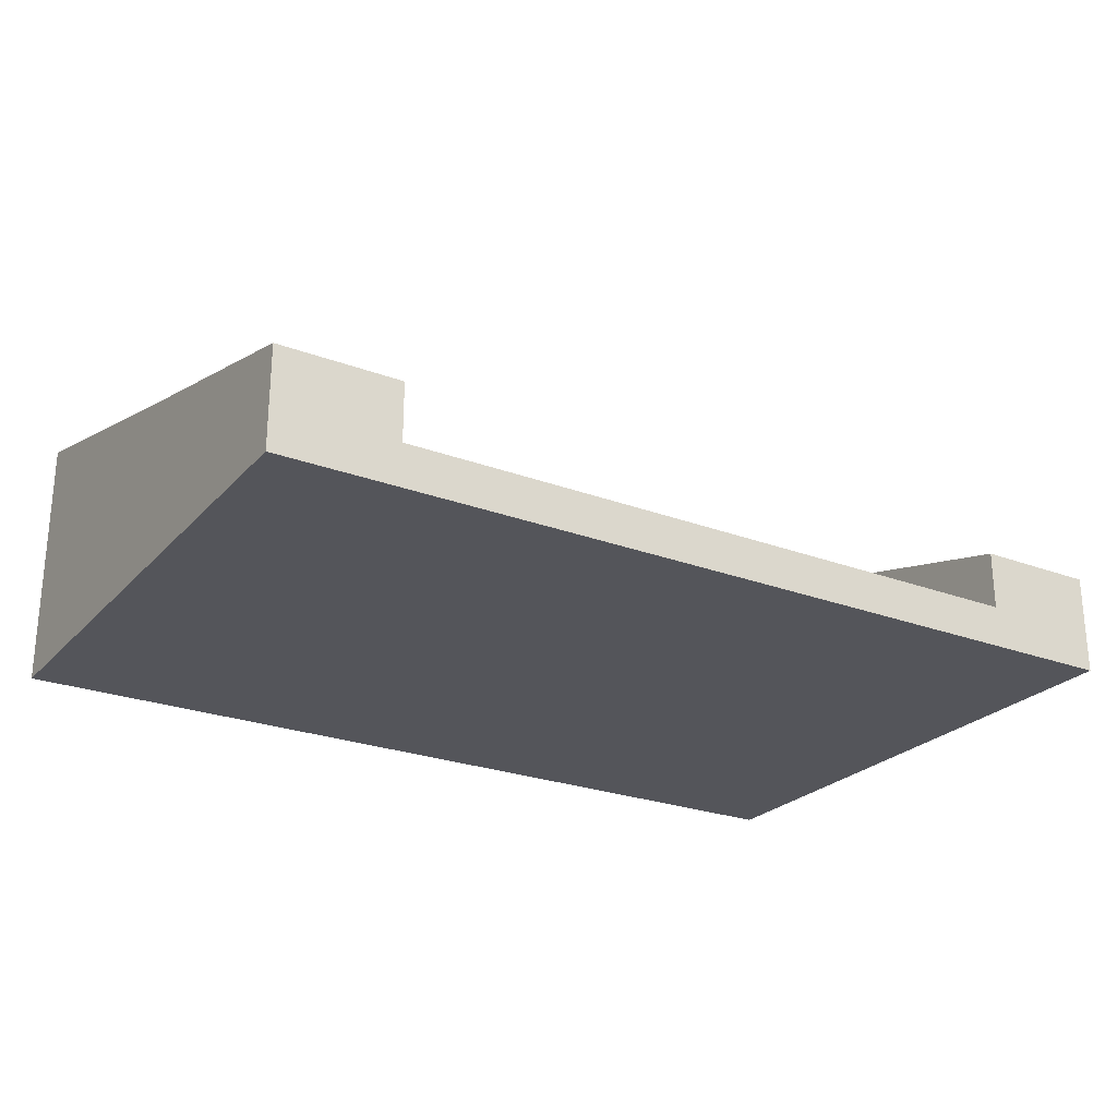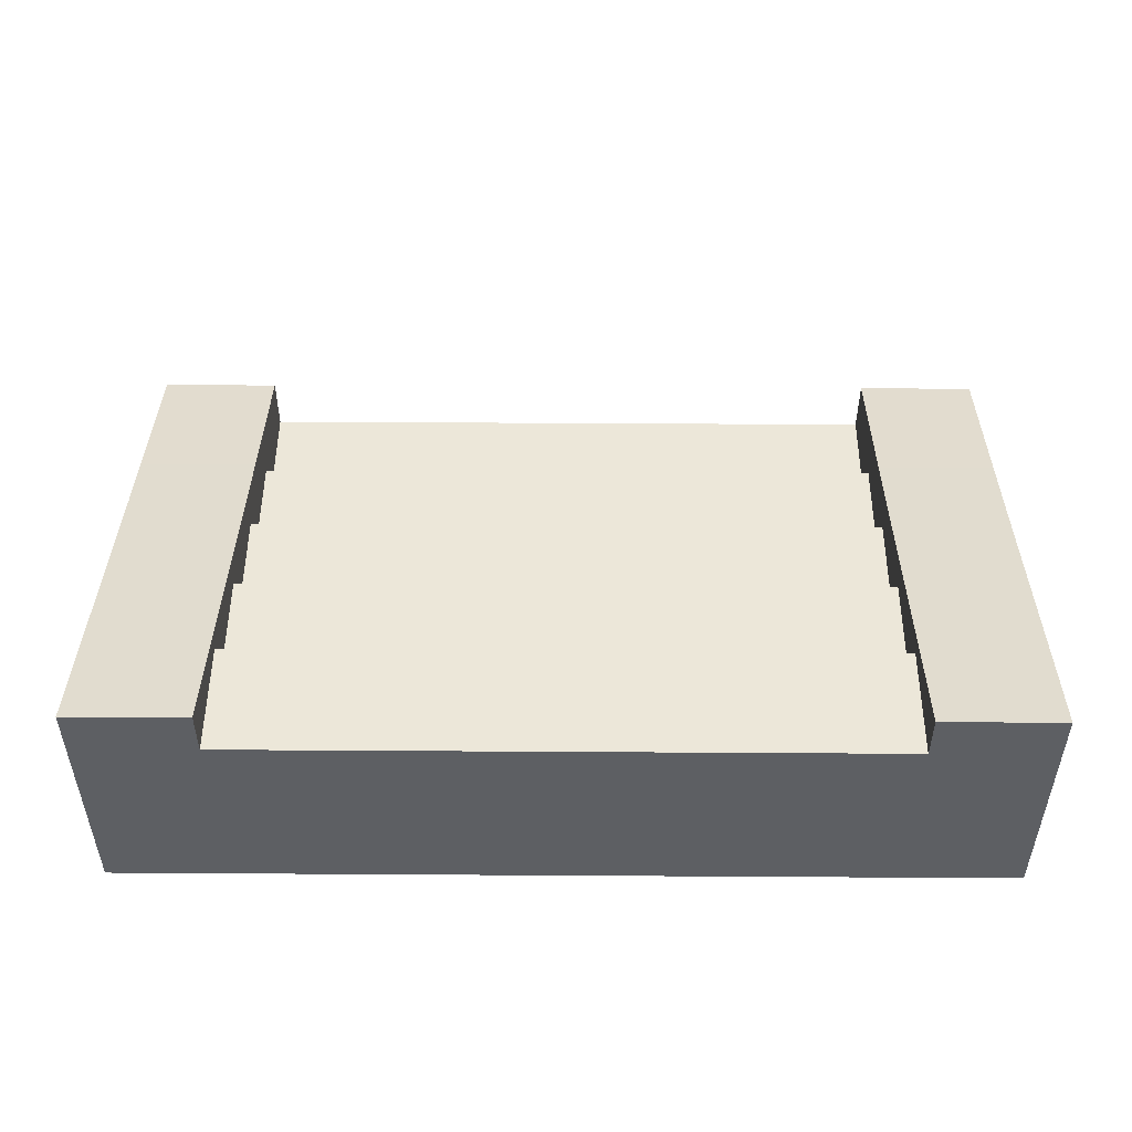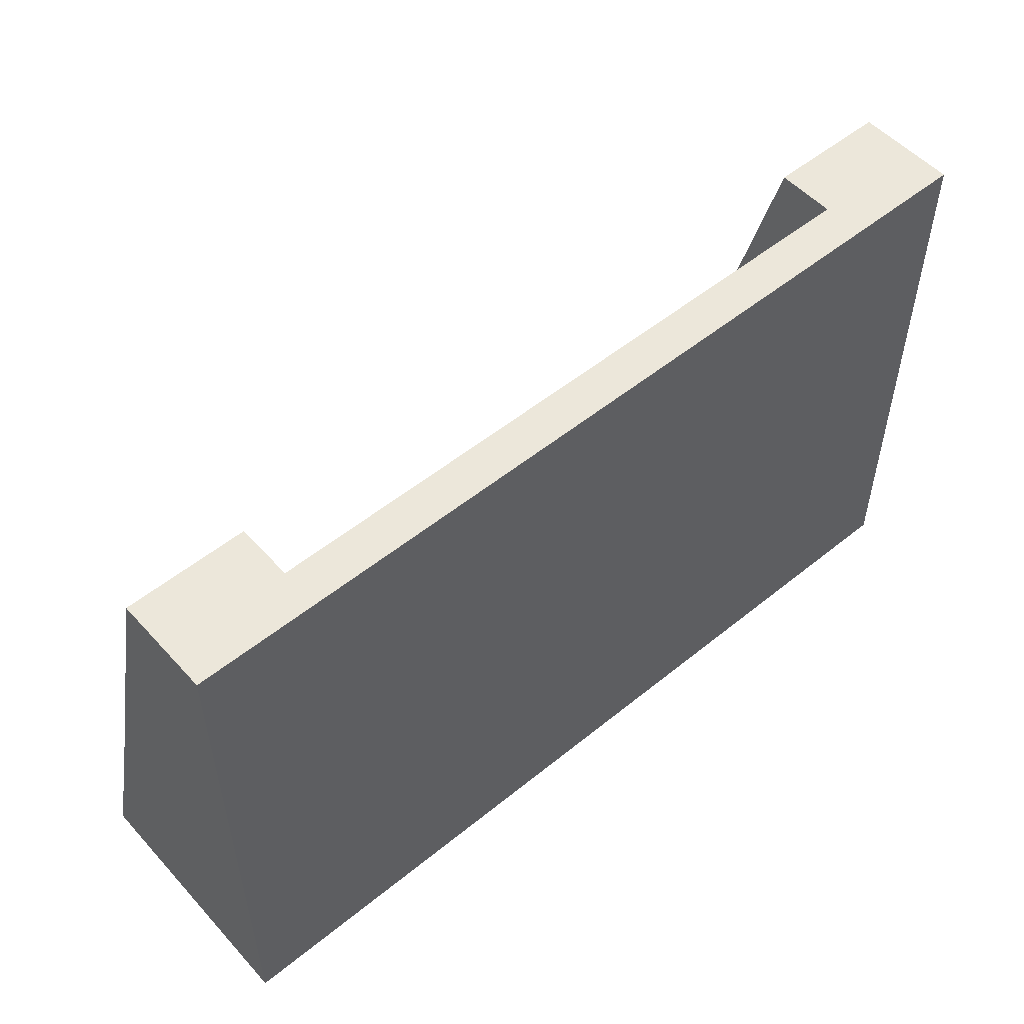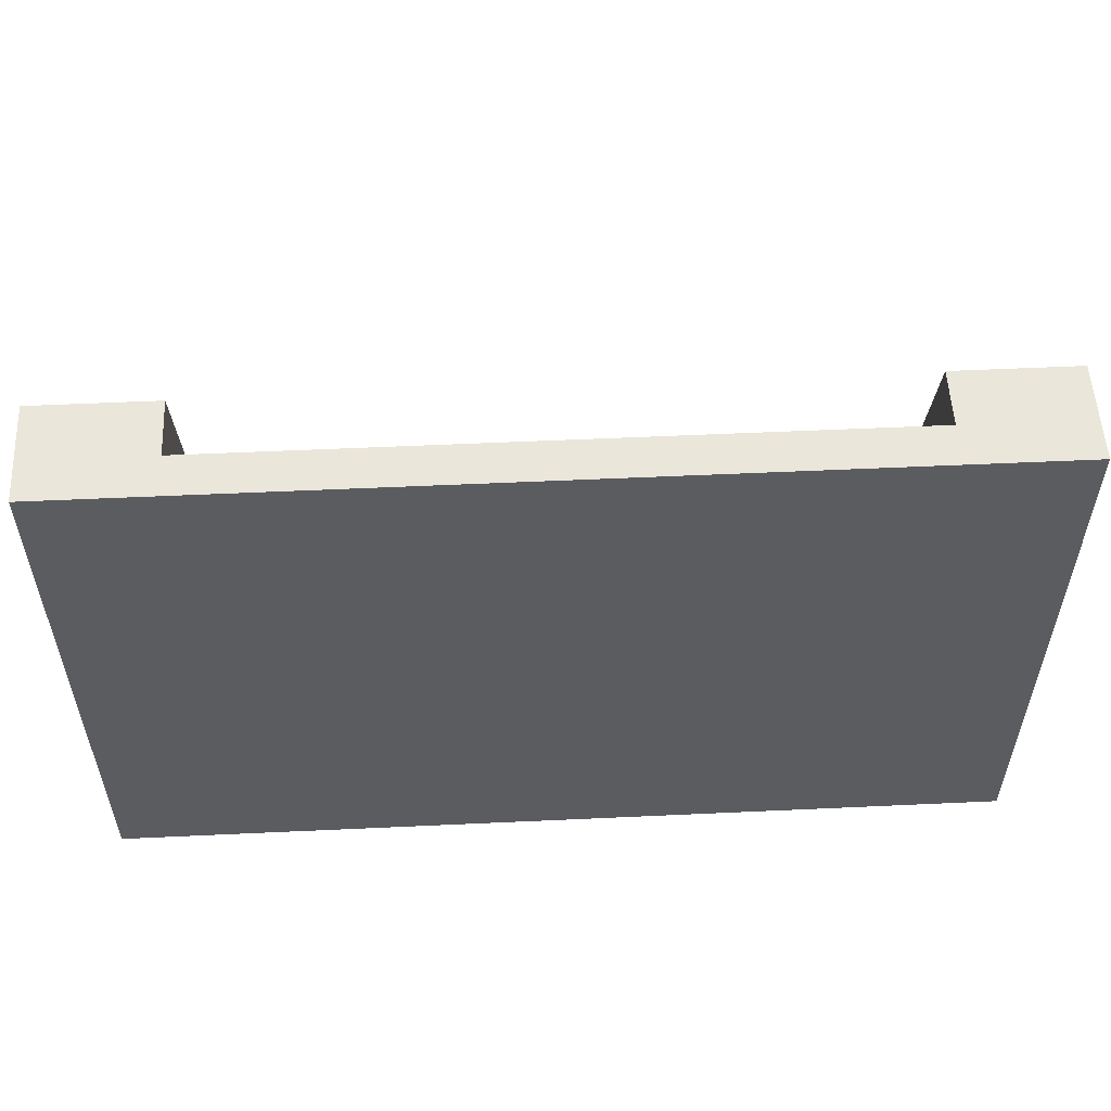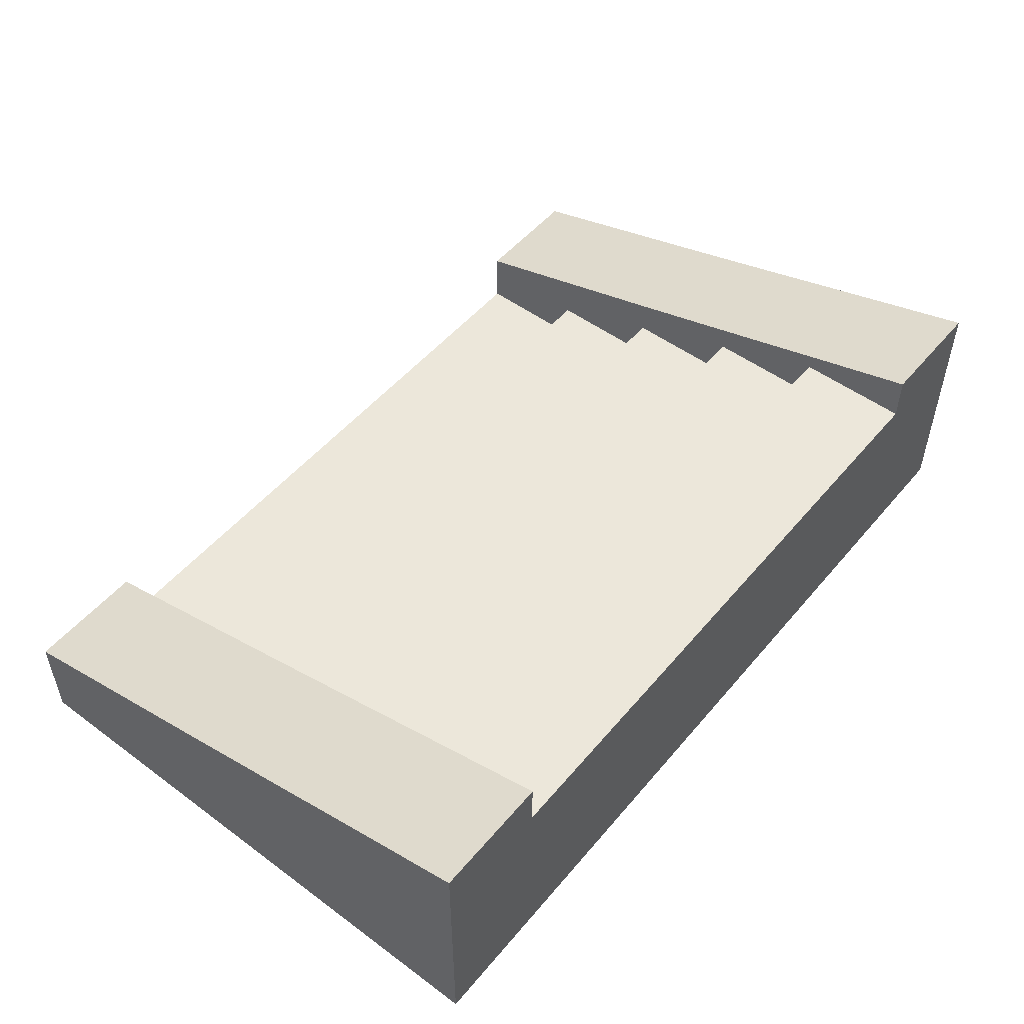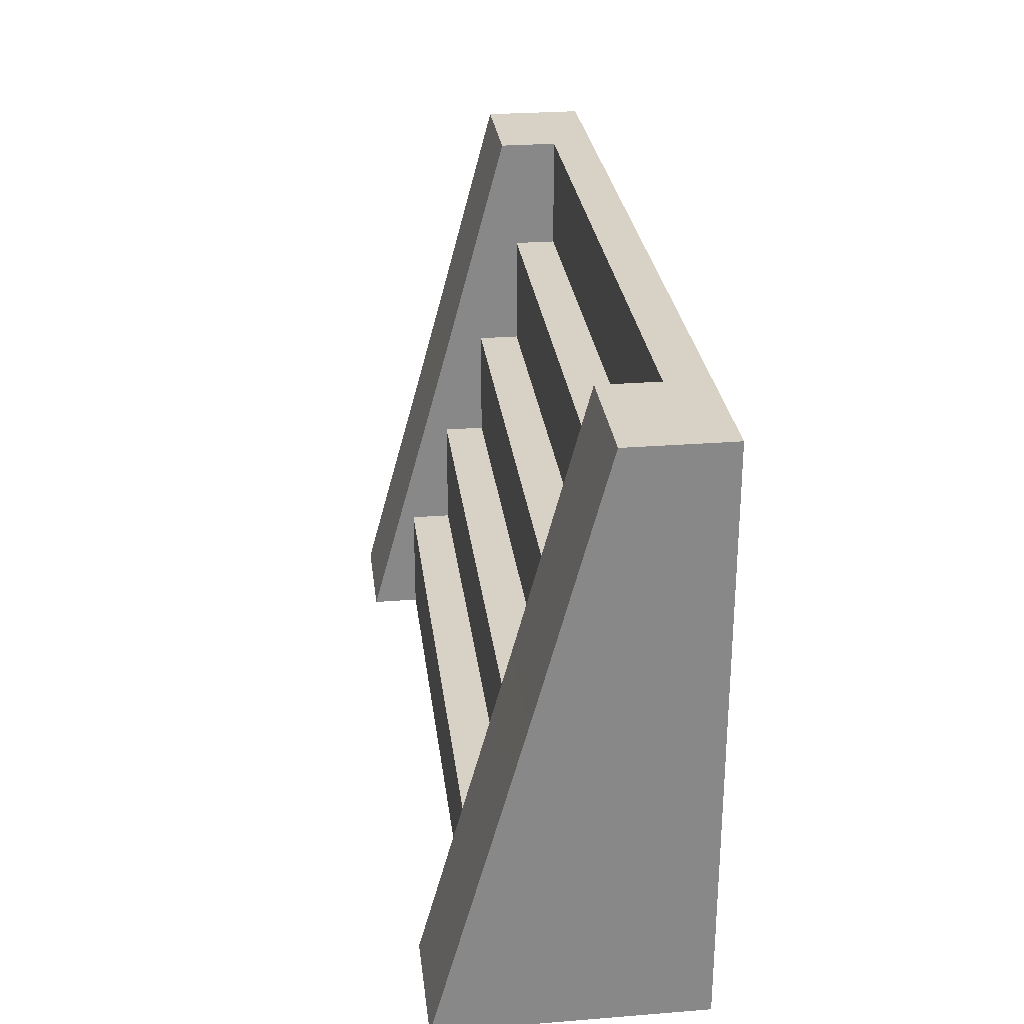
<metadata>
{"format":"obj","ext":"obj","renderer":"f3d","projection":"perspective","resolution":1024,"background":"white","views":[{"elev":-24.9,"azim":-31.5,"up":"+Y"},{"elev":49.7,"azim":-179.6,"up":"+Y"},{"elev":53.0,"azim":-41.0,"up":"+Z"},{"elev":54.7,"azim":-2.8,"up":"+Z"},{"elev":51.3,"azim":128.7,"up":"+Y"},{"elev":27.6,"azim":-96.9,"up":"+Z"}]}
</metadata>
<code>
v  78.61 -30.85 54.72
v  78.61 -30.85 27.17
v  107.6 -30.85 27.17
v  107.6 -30.85 54.72
v  78.61 15.56 27.17
v  78.61 7.982 54.72
v  107.6 7.982 54.72
v  107.6 15.56 27.17
v  78.61 -11.6 109.8
v  78.61 -15.16 109.8
v  107.6 -9.742 109.8
v  78.61 -9.61 109.8
v  107.6 5.463 54.72
v  107.6 12.63 27.17
v  107.6 -30.85 -27.91
v  78.61 -30.85 -27.91
v  78.61 -20.84 -27.91
v  107.6 19.22 -27.91
v  78.61 5.463 54.72
v  78.61 12.63 27.17
v  78.61 9.205 27.17
v  78.61 3.232 54.72
v  78.61 -0.8088 27.17
v  78.61 -0.8088 54.72
v  78.61 -30.85 109.8
v  78.61 -30.85 82.26
v  107.6 -30.85 82.26
v  107.6 -30.85 109.8
v  107.6 -30.85 -0.3666
v  78.61 -30.85 -0.3666
v  78.61 30.85 -27.91
v  78.61 23.22 -0.3666
v  107.6 23.22 -0.3666
v  107.6 30.85 -27.91
v  107.6 -6.894 109.8
v  107.6 0.5613 82.26
v  78.61 0.5613 82.26
v  78.61 -6.894 109.8
v  107.6 -1.909 82.26
v  107.6 19.22 -0.3666
v  78.61 -10.82 82.26
v  78.61 -18.32 109.8
v  78.61 -7.62 82.26
v  78.61 -10.82 54.72
v  78.61 19.22 -0.3666
v  78.61 9.205 -0.3666
v  78.61 -4.108 82.26
v  78.61 -1.909 82.26
v  78.61 -20.84 82.26
v  78.61 -20.84 109.8
v  0 -30.85 109.8
v  0 -30.85 82.26
v  0 -20.84 109.8
v  0 -20.84 82.26
v  0 -10.82 82.26
v  0 -10.82 54.72
v  0 -0.8088 54.72
v  0 -0.8088 27.17
v  0 9.205 27.17
v  0 9.205 -0.3666
v  0 19.22 -0.3666
v  0 19.22 -27.91
v  78.61 19.22 -27.91
v  0 9.205 -27.91
v  78.61 9.205 -27.91
v  0 -0.8088 -27.91
v  78.61 -0.8088 -27.91
v  0 -10.82 -27.91
v  78.61 -10.82 -27.91
v  0 -20.84 -27.91
v  0 -30.85 -27.91
v  0 -30.85 -0.3666
v  0 -30.85 27.17
v  0 -30.85 54.72
v  -78.61 -30.85 54.72
v  -107.6 -30.85 54.72
v  -107.6 -30.85 27.17
v  -78.61 -30.85 27.17
v  -78.61 15.56 27.17
v  -107.6 15.56 27.17
v  -107.6 7.982 54.72
v  -78.61 7.982 54.72
v  -78.61 -11.6 109.8
v  -78.61 -9.61 109.8
v  -107.6 -9.742 109.8
v  -78.61 -15.16 109.8
v  -107.6 5.463 54.72
v  -107.6 12.63 27.17
v  -107.6 -30.85 -27.91
v  -107.6 19.22 -27.91
v  -78.61 -20.84 -27.91
v  -78.61 -30.85 -27.91
v  -78.61 5.463 54.72
v  -78.61 3.232 54.72
v  -78.61 9.205 27.17
v  -78.61 12.63 27.17
v  -78.61 -0.8088 54.72
v  -78.61 -0.8088 27.17
v  -78.61 -30.85 109.8
v  -107.6 -30.85 109.8
v  -107.6 -30.85 82.26
v  -78.61 -30.85 82.26
v  -78.61 -30.85 -0.3666
v  -107.6 -30.85 -0.3666
v  -78.61 30.85 -27.91
v  -107.6 30.85 -27.91
v  -107.6 23.22 -0.3666
v  -78.61 23.22 -0.3666
v  -107.6 -6.894 109.8
v  -78.61 -6.894 109.8
v  -78.61 0.5613 82.26
v  -107.6 0.5613 82.26
v  -107.6 -1.909 82.26
v  -107.6 19.22 -0.3666
v  -78.61 -10.82 82.26
v  -78.61 -7.62 82.26
v  -78.61 -18.32 109.8
v  -78.61 -10.82 54.72
v  -78.61 9.205 -0.3666
v  -78.61 19.22 -0.3666
v  -78.61 -4.108 82.26
v  -78.61 -1.909 82.26
v  -78.61 -20.84 82.26
v  -78.61 -20.84 109.8
v  -78.61 19.22 -27.91
v  -78.61 9.205 -27.91
v  -78.61 -0.8088 -27.91
v  -78.61 -10.82 -27.91
o Box011
g Box011
f 1 2 3 4
f 5 6 7 8
f 9 10 11 12
f 13 4 3 14
f 15 16 17 18
f 19 20 21 22
f 22 21 23 24
f 25 26 27 28
f 26 1 4 27
f 15 29 30 16
f 29 3 2 30
f 31 32 33 34
f 32 5 8 33
f 35 36 37 38
f 36 7 6 37
f 11 28 27 39
f 39 27 4 13
f 18 40 29 15
f 29 40 14 3
f 41 42 10 43
f 44 41 43 24
f 20 45 46 21
f 47 9 12 48
f 22 47 48 19
f 43 10 9 47
f 24 43 47 22
f 49 50 42 41
f 51 52 26 25
f 53 51 25 50
f 54 53 50 49
f 55 54 49 41
f 56 55 41 44
f 57 56 44 24
f 58 57 24 23
f 59 58 23 21
f 60 59 21 46
f 61 60 46 45
f 62 61 45 63
f 64 62 63 65
f 66 64 65 67
f 68 66 67 69
f 70 68 69 17
f 71 70 17 16
f 72 71 16 30
f 73 72 30 2
f 74 73 2 1
f 52 74 1 26
f 13 7 36 39
f 14 8 7 13
f 40 33 8 14
f 18 34 33 40
f 31 34 18 63
f 63 45 32 31
f 45 20 5 32
f 20 19 6 5
f 19 48 37 6
f 48 12 38 37
f 39 36 35 11
f 38 12 11 35
f 65 63 18 67
f 18 17 69 67
f 50 25 28 11
f 42 50 11 10
f 75 76 77 78
f 79 80 81 82
f 83 84 85 86
f 77 76 87 88
f 89 90 91 92
f 93 94 95 96
f 94 97 98 95
f 99 100 101 102
f 102 101 76 75
f 89 92 103 104
f 104 103 78 77
f 105 106 107 108
f 108 107 80 79
f 109 110 111 112
f 112 111 82 81
f 101 100 85 113
f 76 101 113 87
f 90 89 104 114
f 88 114 104 77
f 115 116 86 117
f 118 97 116 115
f 96 95 119 120
f 121 122 84 83
f 94 93 122 121
f 116 121 83 86
f 97 94 121 116
f 123 115 117 124
f 51 99 102 52
f 53 124 99 51
f 54 123 124 53
f 55 115 123 54
f 56 118 115 55
f 57 97 118 56
f 58 98 97 57
f 59 95 98 58
f 60 119 95 59
f 61 120 119 60
f 62 125 120 61
f 64 126 125 62
f 66 127 126 64
f 68 128 127 66
f 70 91 128 68
f 71 92 91 70
f 72 103 92 71
f 73 78 103 72
f 74 75 78 73
f 52 102 75 74
f 112 81 87 113
f 81 80 88 87
f 80 107 114 88
f 107 106 90 114
f 105 125 90 106
f 125 105 108 120
f 120 108 79 96
f 96 79 82 93
f 93 82 111 122
f 122 111 110 84
f 113 85 109 112
f 110 109 85 84
f 90 125 126 127
f 90 127 128 91
f 124 85 100 99
f 85 124 117 86

</code>
